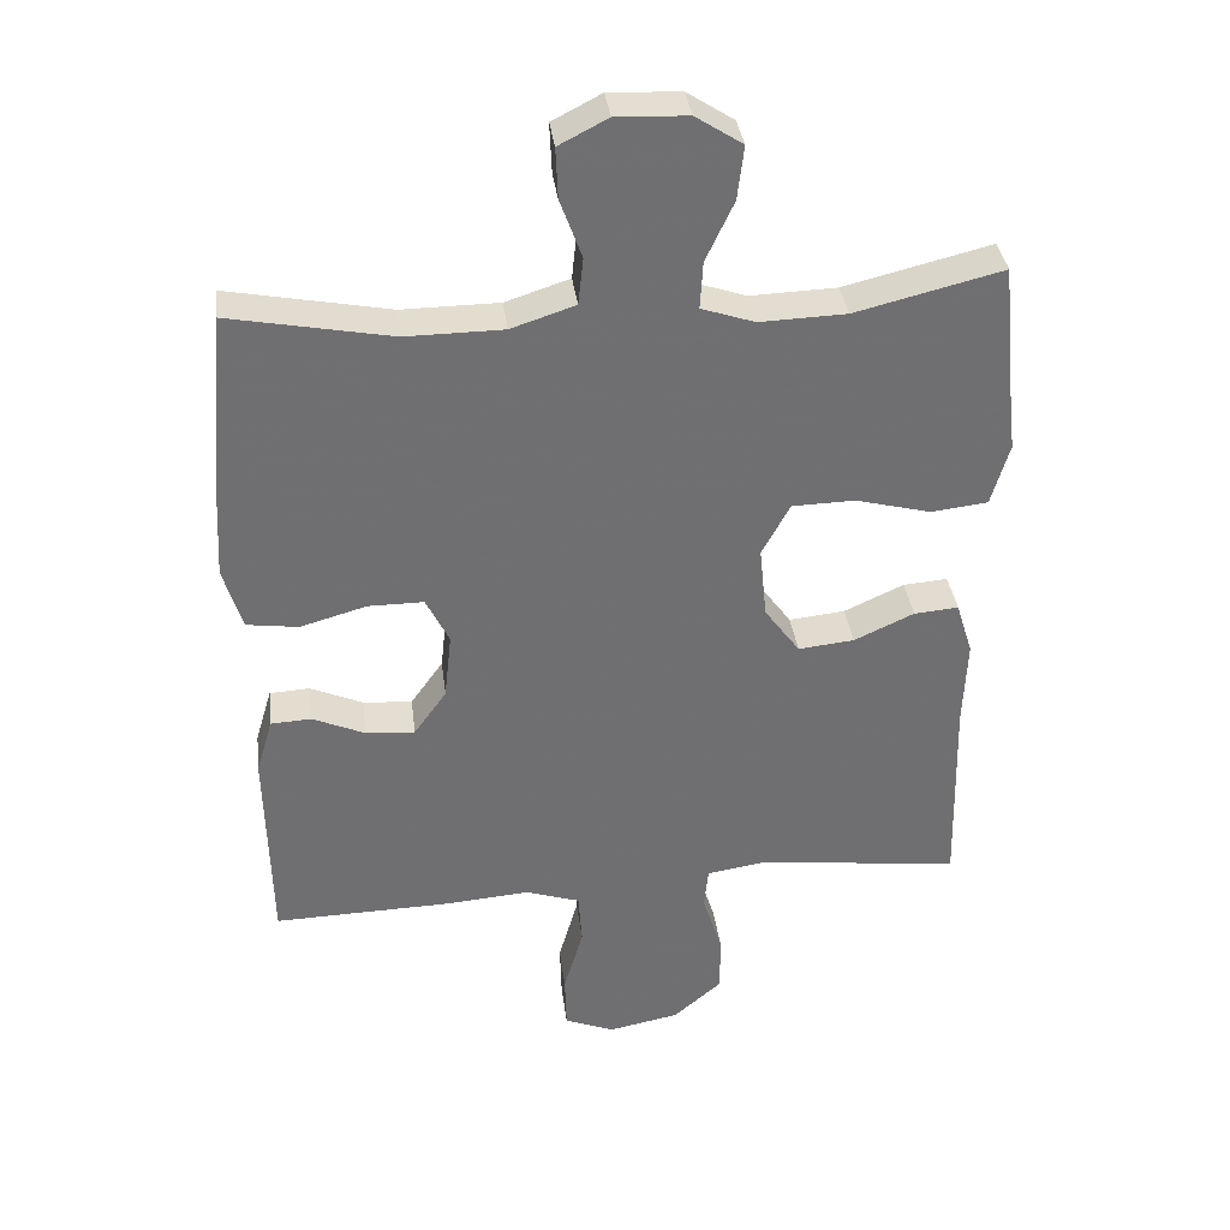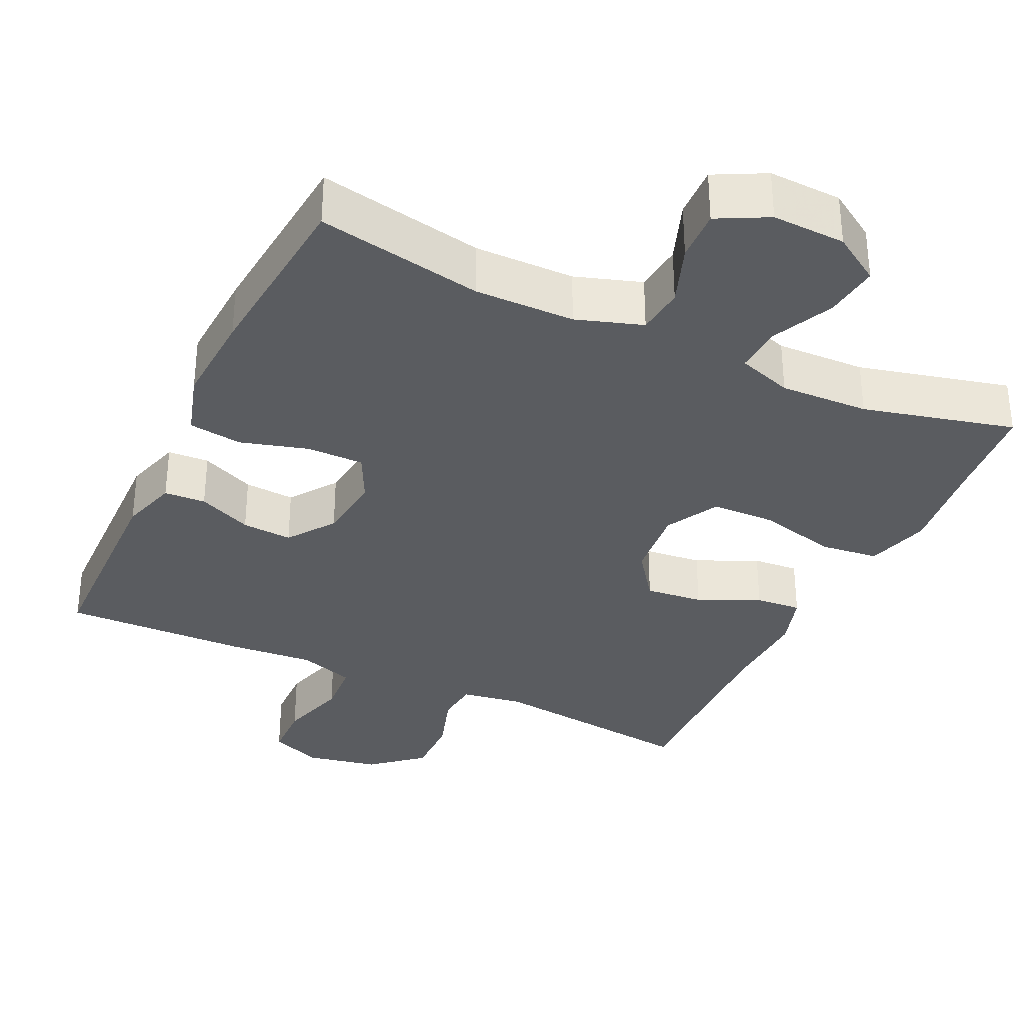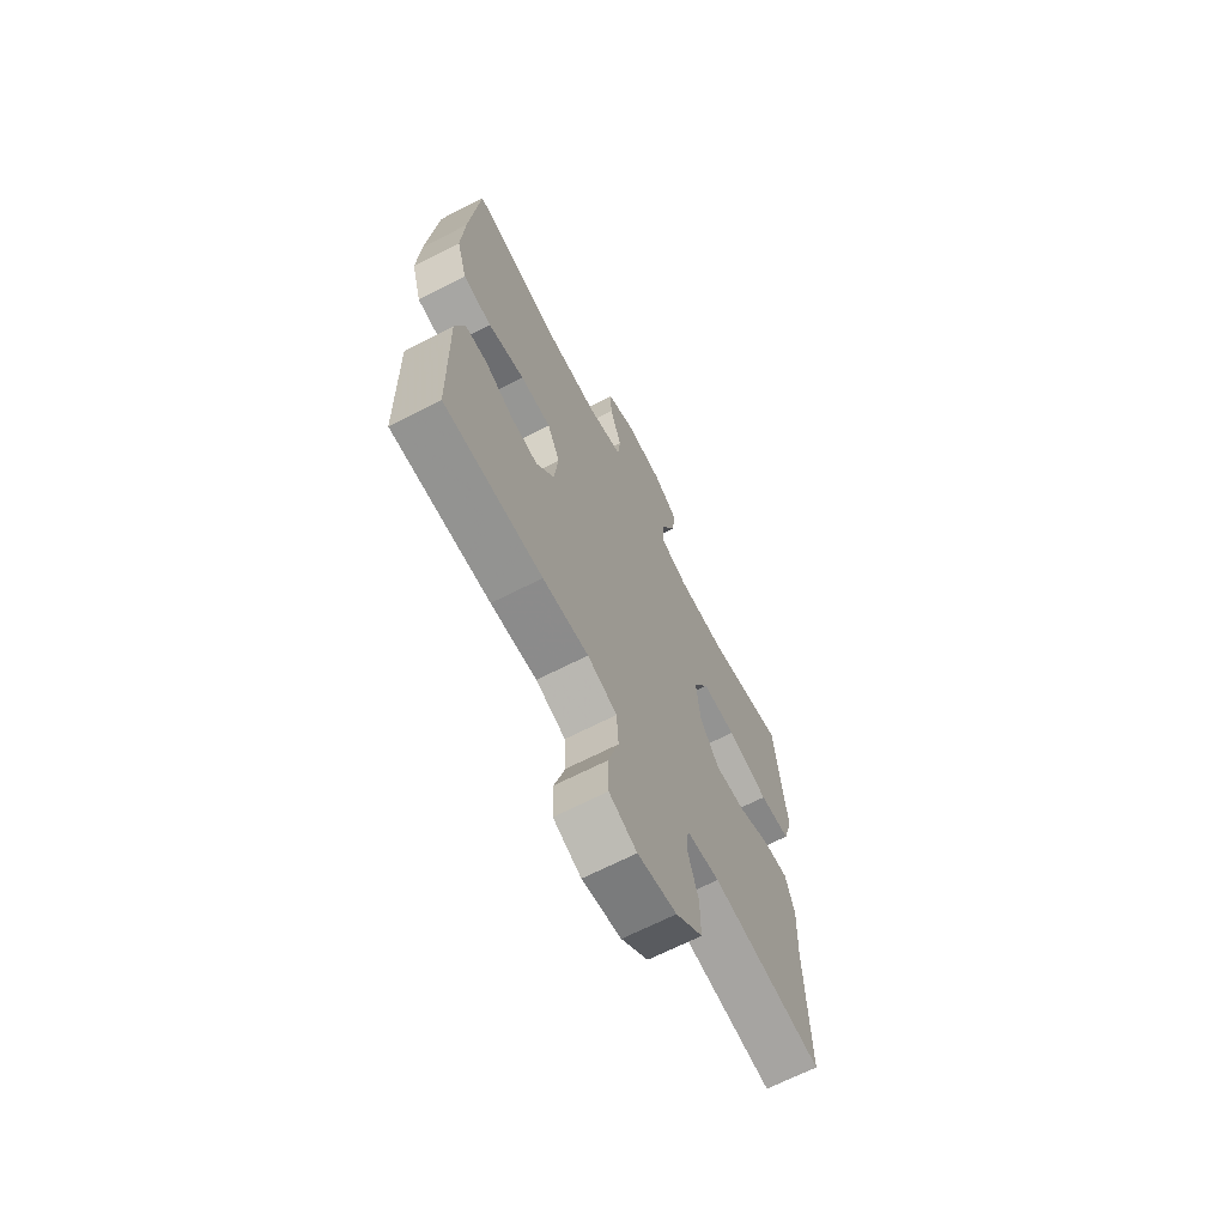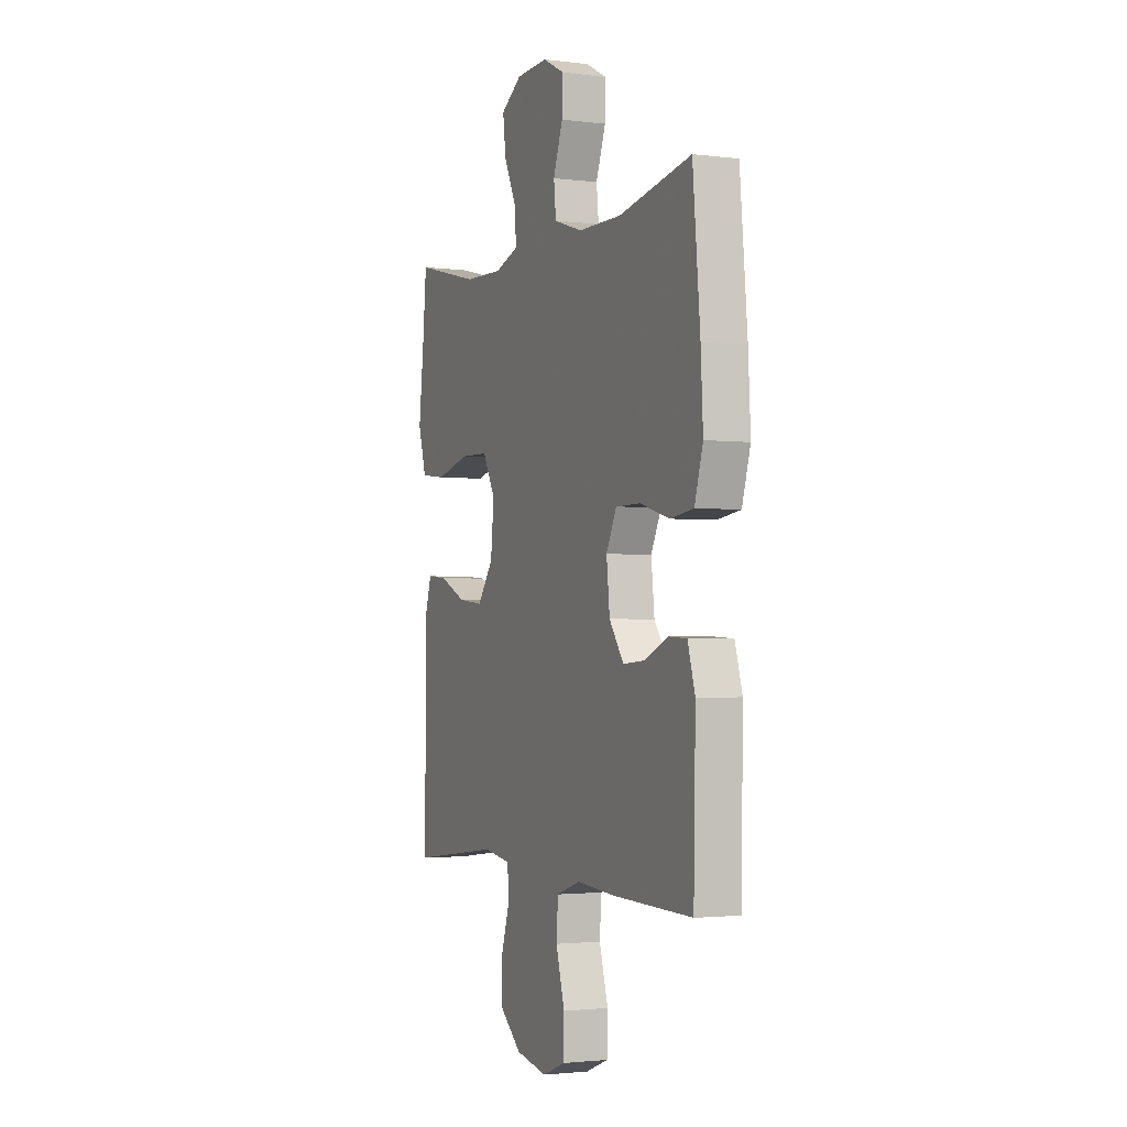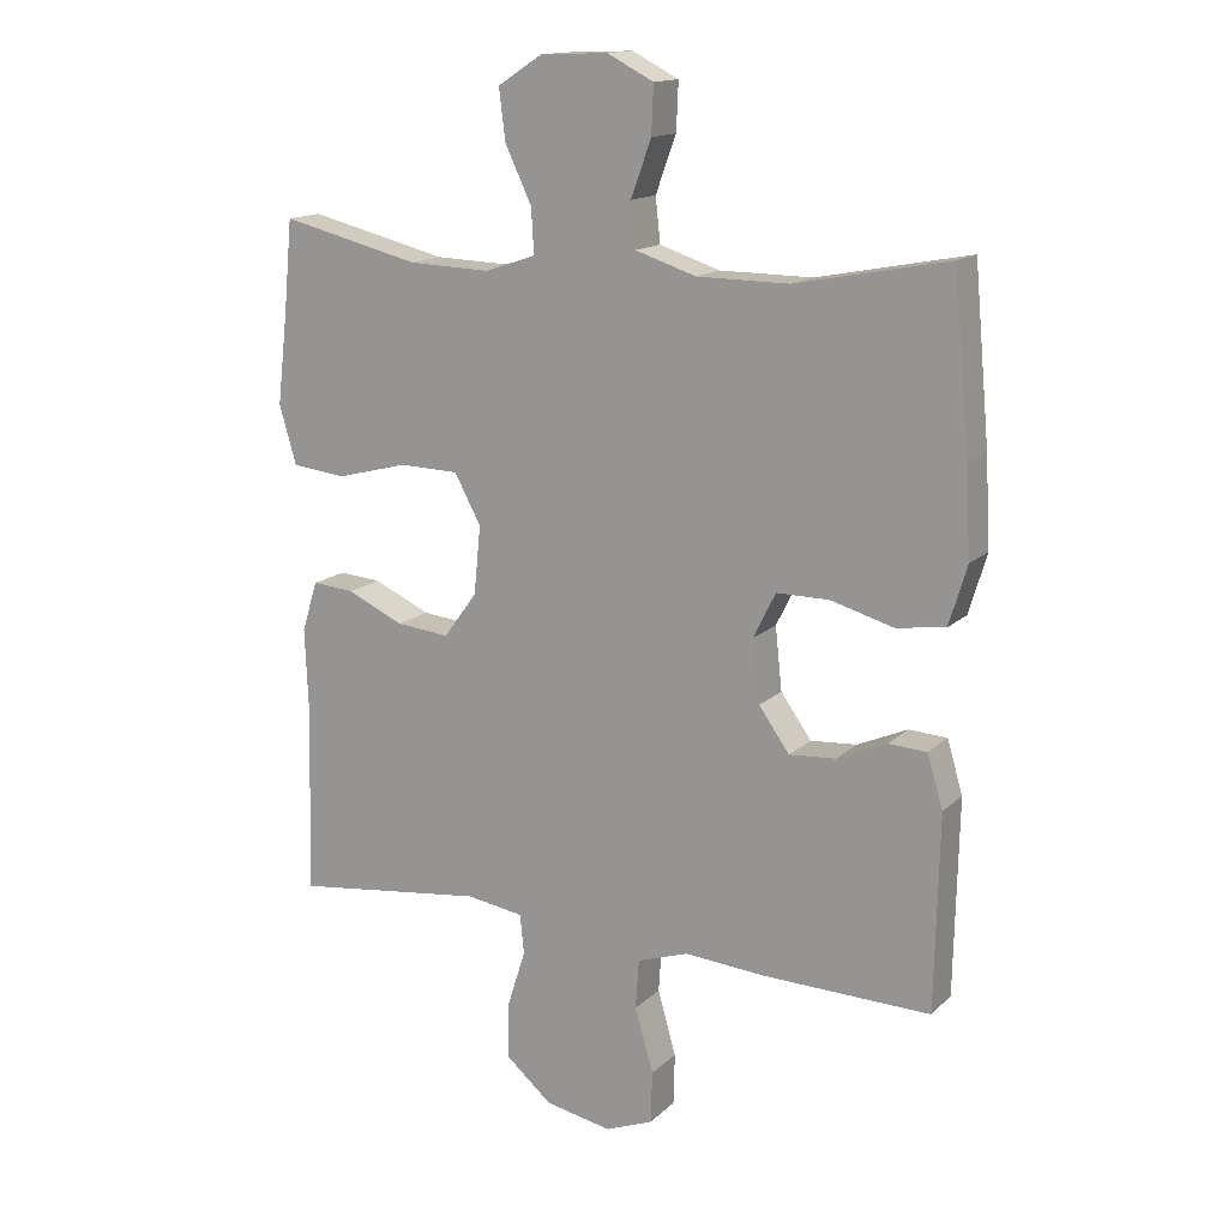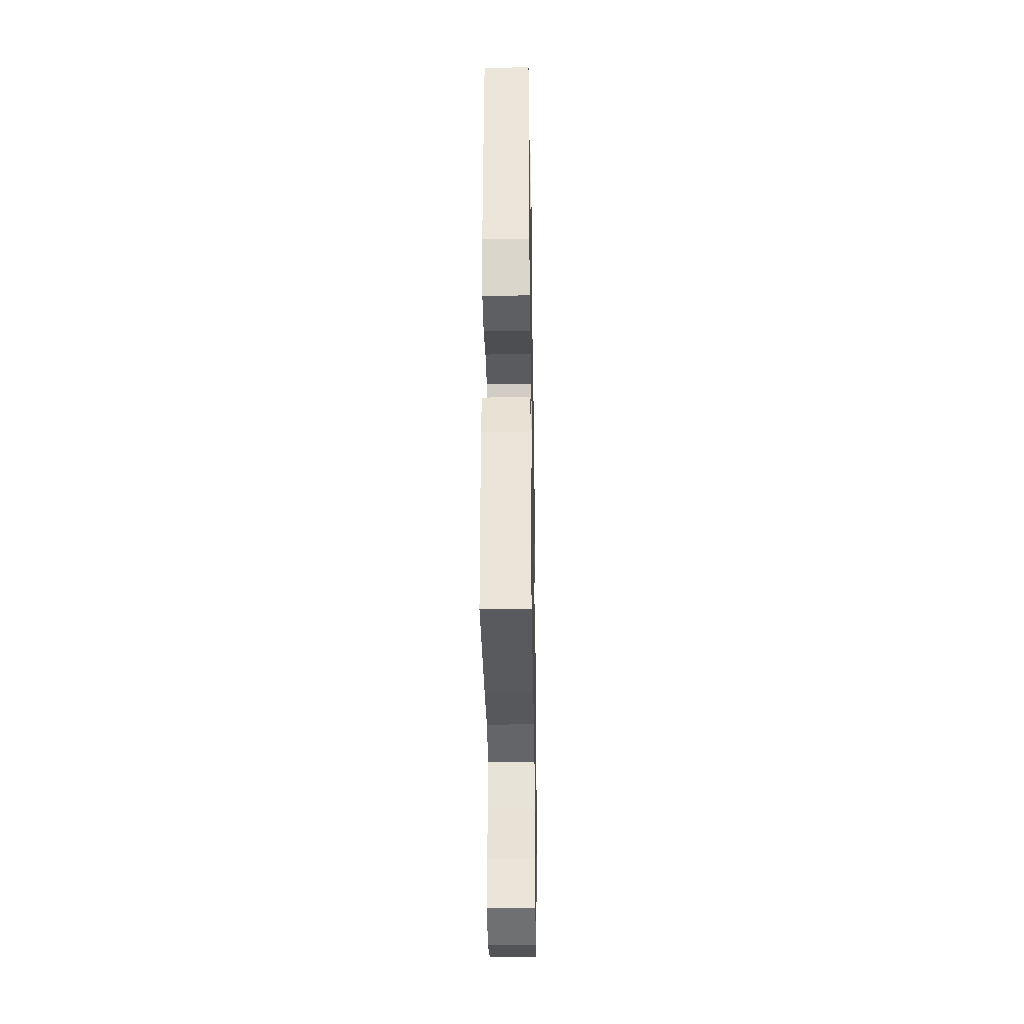
<metadata>
{"format":"obj","ext":"obj","renderer":"f3d","projection":"perspective","resolution":1024,"background":"white","views":[{"elev":35.7,"azim":-7.2,"up":"+Z"},{"elev":-33.7,"azim":-25.2,"up":"+Y"},{"elev":-67.7,"azim":-62.9,"up":"+Z"},{"elev":-2.2,"azim":-113.8,"up":"+Z"},{"elev":14.8,"azim":-151.4,"up":"+Z"},{"elev":-33.0,"azim":-89.0,"up":"+Z"}]}
</metadata>
<code>
v 0.5 0.07 -0.5
v 0.218 0.07 -0.465
v 0.134 0.07 -0.478
v 0.128 0.07 -0.536
v 0.155 0.07 -0.621
v 0.156 0.07 -0.704
v 0.088 0.07 -0.762
v -0.01 0.07 -0.781
v -0.08 0.07 -0.753
v -0.082 0.07 -0.677
v -0.055 0.07 -0.583
v -0.06 0.07 -0.51
v -0.135 0.07 -0.485
v -0.251 0.07 -0.494
v -0.5 0.07 -0.5
v -0.506 0.07 -0.214
v -0.483 0.07 -0.137
v -0.427 0.07 -0.134
v -0.354 0.07 -0.166
v -0.286 0.07 -0.171
v -0.241 0.07 -0.108
v -0.231 0.07 -0.016
v -0.263 0.07 0.049
v -0.34 0.07 0.049
v -0.432 0.07 0.023
v -0.504 0.07 0.033
v -0.53 0.07 0.12
v -0.523 0.07 0.249
v -0.5 0.07 0.5
v -0.276 0.07 0.457
v -0.141 0.07 0.458
v -0.052 0.07 0.487
v -0.045 0.07 0.552
v -0.075 0.07 0.634
v -0.078 0.07 0.704
v -0.01 0.07 0.739
v 0.089 0.07 0.735
v 0.154 0.07 0.693
v 0.145 0.07 0.619
v 0.106 0.07 0.536
v 0.102 0.07 0.471
v 0.176 0.07 0.446
v 0.296 0.07 0.45
v 0.5 0.07 0.5
v 0.513 0.07 0.362
v 0.528 0.07 0.232
v 0.503 0.07 0.146
v 0.424 0.07 0.137
v 0.319 0.07 0.164
v 0.232 0.07 0.162
v 0.193 0.07 0.09
v 0.203 0.07 -0.01
v 0.252 0.07 -0.077
v 0.33 0.07 -0.069
v 0.413 0.07 -0.031
v 0.475 0.07 -0.026
v 0.498 0.07 -0.1
v 0.493 0.07 -0.22
v 0.5 0 -0.5
v 0.218 0 -0.465
v 0.134 0 -0.478
v 0.128 0 -0.536
v 0.155 0 -0.621
v 0.156 0 -0.704
v 0.088 0 -0.762
v -0.01 0 -0.781
v -0.08 0 -0.753
v -0.082 0 -0.677
v -0.055 0 -0.583
v -0.06 0 -0.51
v -0.135 0 -0.485
v -0.251 0 -0.494
v -0.5 0 -0.5
v -0.506 0 -0.214
v -0.483 0 -0.137
v -0.427 0 -0.134
v -0.354 0 -0.166
v -0.286 0 -0.171
v -0.241 0 -0.108
v -0.231 0 -0.016
v -0.263 0 0.049
v -0.34 0 0.049
v -0.432 0 0.023
v -0.504 0 0.033
v -0.53 0 0.12
v -0.523 0 0.249
v -0.5 0 0.5
v -0.276 0 0.457
v -0.141 0 0.458
v -0.052 0 0.487
v -0.045 0 0.552
v -0.075 0 0.634
v -0.078 0 0.704
v -0.01 0 0.739
v 0.089 0 0.735
v 0.154 0 0.693
v 0.145 0 0.619
v 0.106 0 0.536
v 0.102 0 0.471
v 0.176 0 0.446
v 0.296 0 0.45
v 0.5 0 0.5
v 0.513 0 0.362
v 0.528 0 0.232
v 0.503 0 0.146
v 0.424 0 0.137
v 0.319 0 0.164
v 0.232 0 0.162
v 0.193 0 0.09
v 0.203 0 -0.01
v 0.252 0 -0.077
v 0.33 0 -0.069
v 0.413 0 -0.031
v 0.475 0 -0.026
v 0.498 0 -0.1
v 0.493 0 -0.22
f 55 56 57 58
f 54 55 58 1
f 53 54 1 2
f 52 53 2 3
f 51 52 3
f 46 47 48 49
f 45 46 49 50
f 43 44 45 50
f 42 43 50 51
f 37 38 39 40
f 37 40 41
f 36 37 41
f 33 34 35 36
f 32 33 36 41
f 31 32 41 42
f 27 28 29 30
f 24 25 26 27
f 23 24 27 30
f 22 23 30 31
f 16 17 18 19
f 16 19 20
f 13 14 15 16
f 12 13 16 20
f 8 9 10 11
f 8 11 12
f 7 8 12
f 4 5 6 7
f 3 4 7 12
f 21 22 31 42
f 20 21 42 51
f 3 12 20 51
f 116 115 114 113
f 59 116 113 112
f 60 59 112 111
f 61 60 111 110
f 61 110 109
f 107 106 105 104
f 108 107 104 103
f 108 103 102 101
f 109 108 101 100
f 98 97 96 95
f 99 98 95
f 99 95 94
f 94 93 92 91
f 99 94 91 90
f 100 99 90 89
f 88 87 86 85
f 85 84 83 82
f 88 85 82 81
f 89 88 81 80
f 77 76 75 74
f 78 77 74
f 74 73 72 71
f 78 74 71 70
f 69 68 67 66
f 70 69 66
f 70 66 65
f 65 64 63 62
f 70 65 62 61
f 100 89 80 79
f 109 100 79 78
f 109 78 70 61
f 1 59 60 2
f 2 60 61 3
f 3 61 62 4
f 4 62 63 5
f 5 63 64 6
f 6 64 65 7
f 7 65 66 8
f 8 66 67 9
f 9 67 68 10
f 10 68 69 11
f 11 69 70 12
f 12 70 71 13
f 13 71 72 14
f 14 72 73 15
f 15 73 74 16
f 16 74 75 17
f 17 75 76 18
f 18 76 77 19
f 19 77 78 20
f 20 78 79 21
f 21 79 80 22
f 22 80 81 23
f 23 81 82 24
f 24 82 83 25
f 25 83 84 26
f 26 84 85 27
f 27 85 86 28
f 28 86 87 29
f 29 87 88 30
f 30 88 89 31
f 31 89 90 32
f 32 90 91 33
f 33 91 92 34
f 34 92 93 35
f 35 93 94 36
f 36 94 95 37
f 37 95 96 38
f 38 96 97 39
f 39 97 98 40
f 40 98 99 41
f 41 99 100 42
f 42 100 101 43
f 43 101 102 44
f 44 102 103 45
f 45 103 104 46
f 46 104 105 47
f 47 105 106 48
f 48 106 107 49
f 49 107 108 50
f 50 108 109 51
f 51 109 110 52
f 52 110 111 53
f 53 111 112 54
f 54 112 113 55
f 55 113 114 56
f 56 114 115 57
f 57 115 116 58
f 58 116 59 1

</code>
